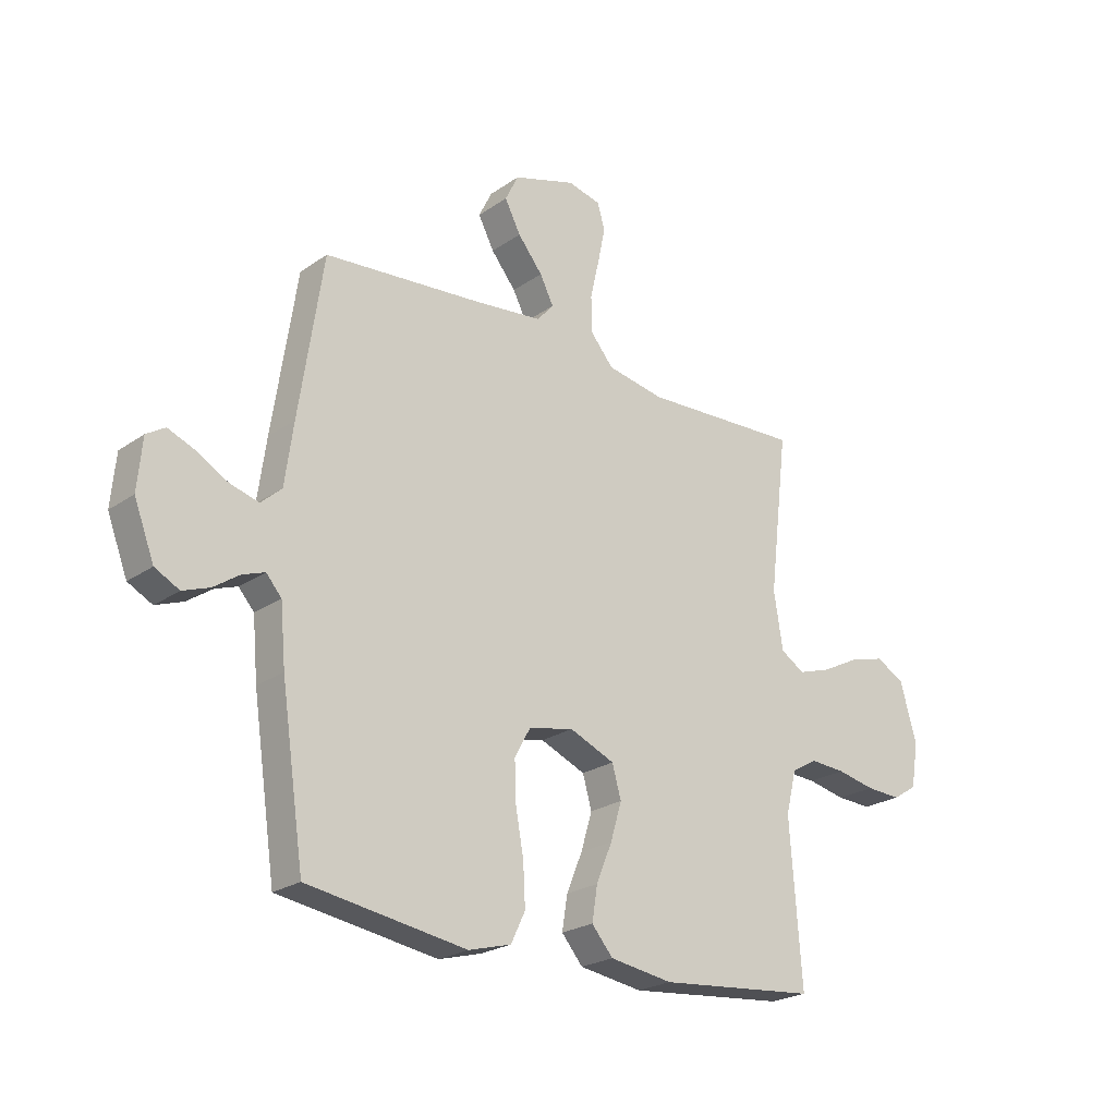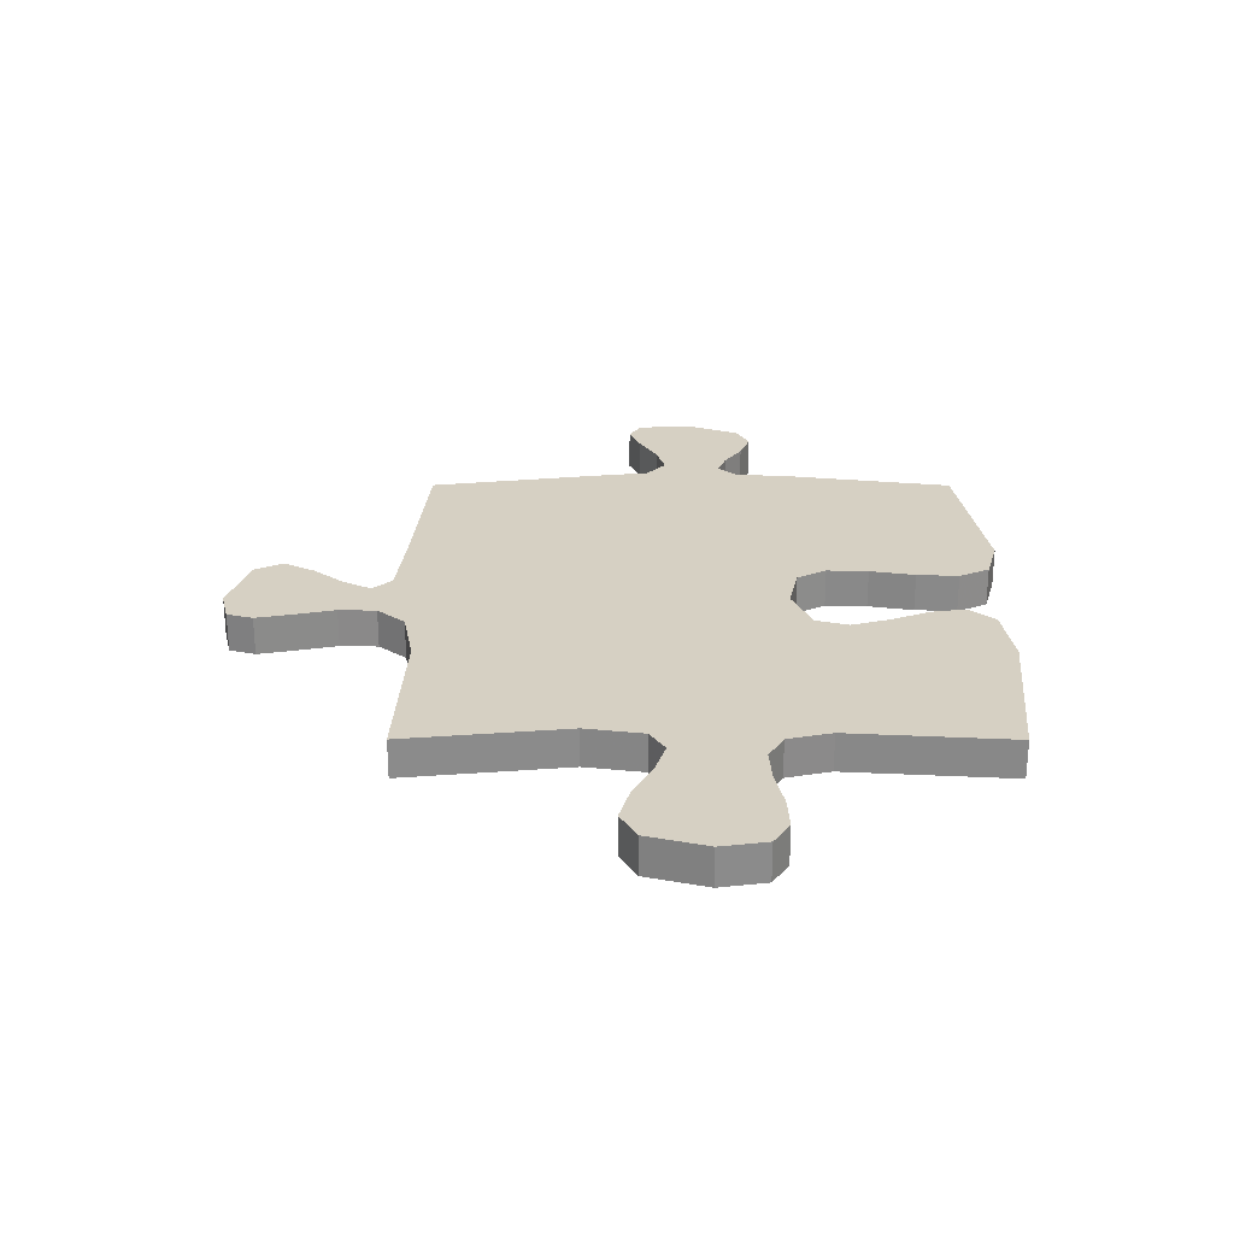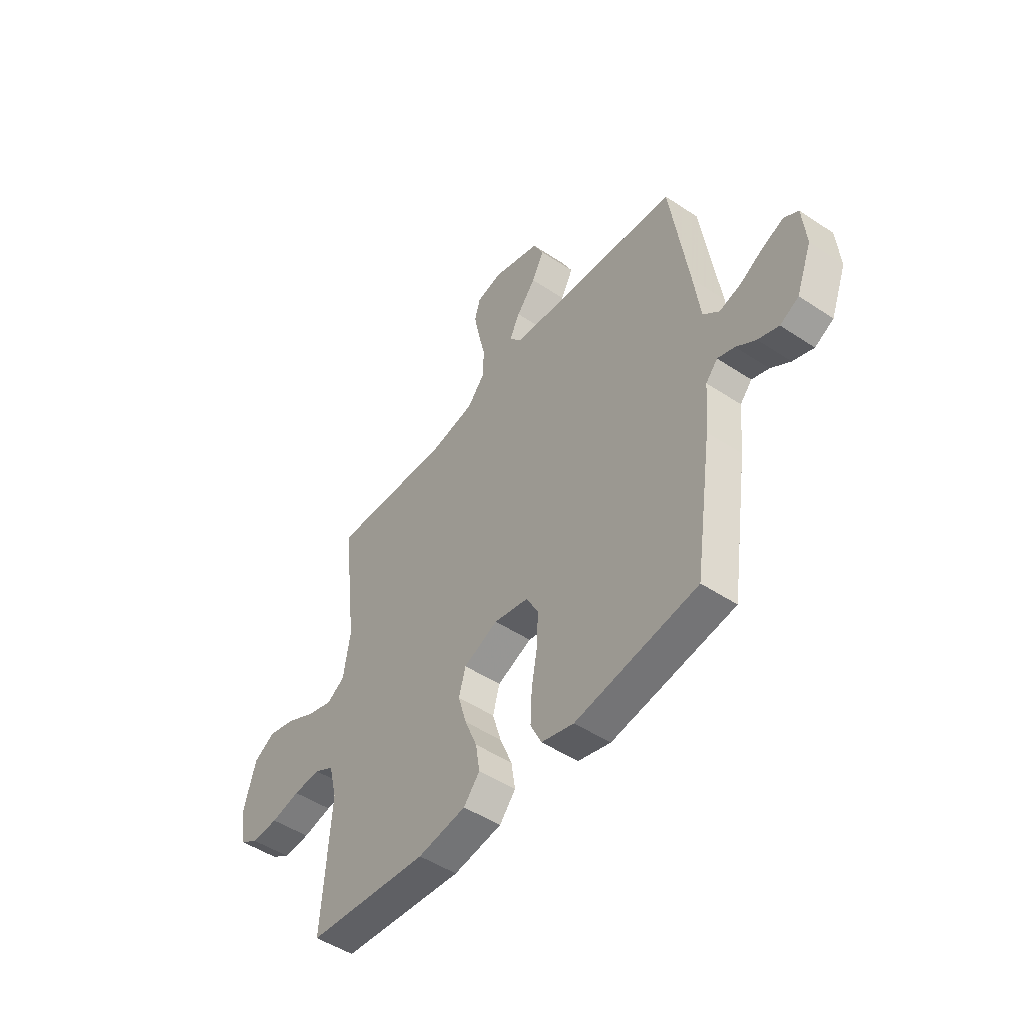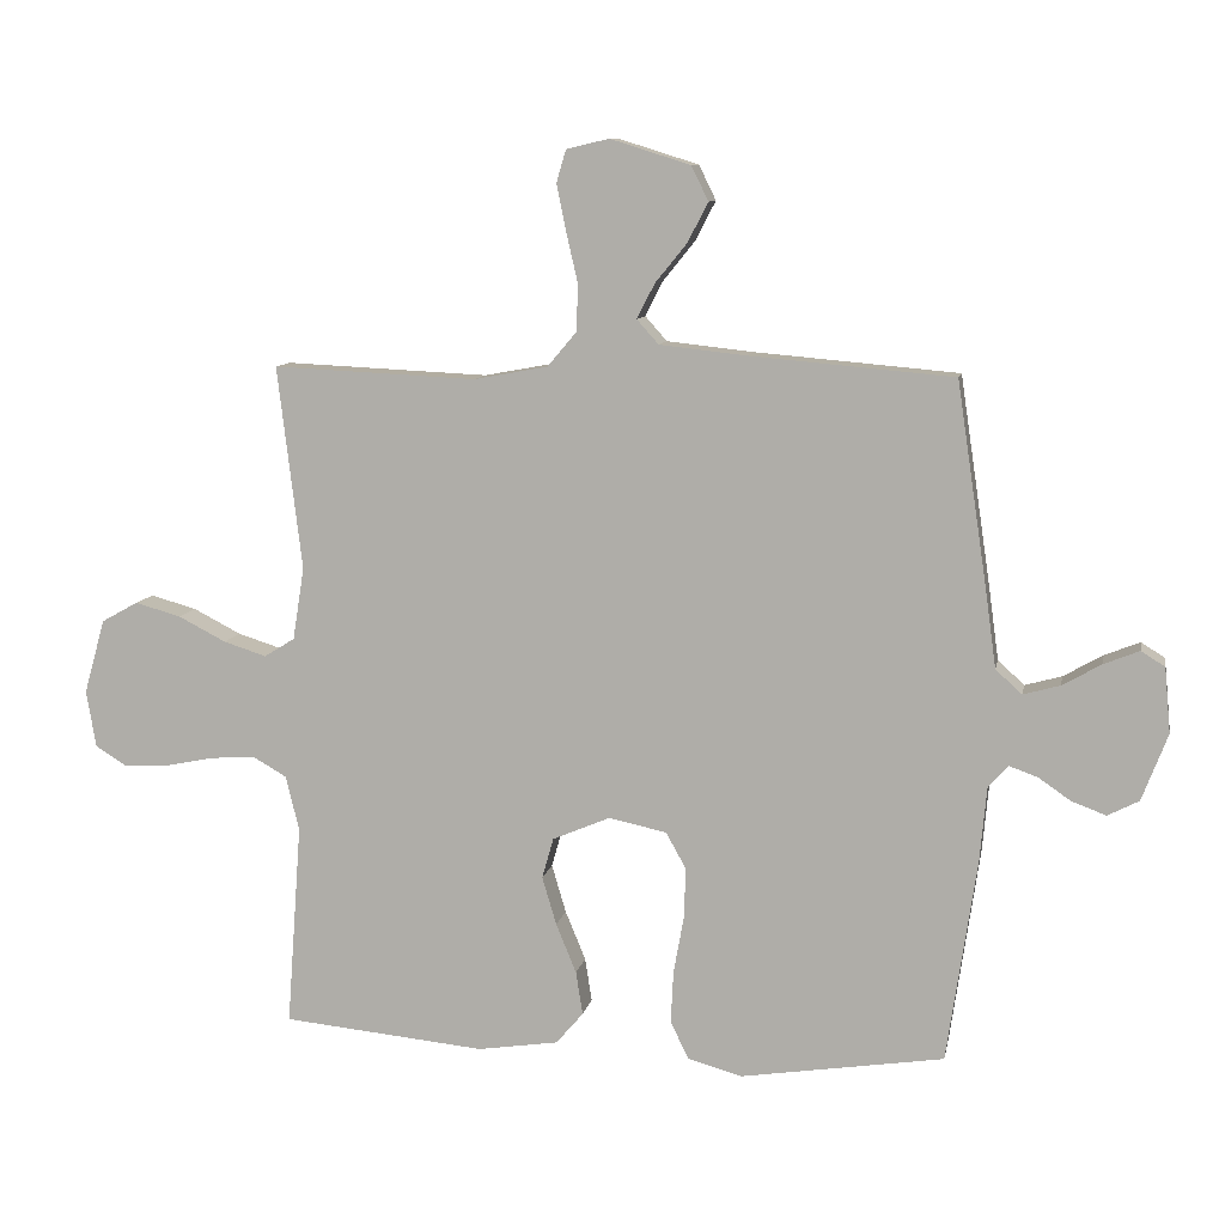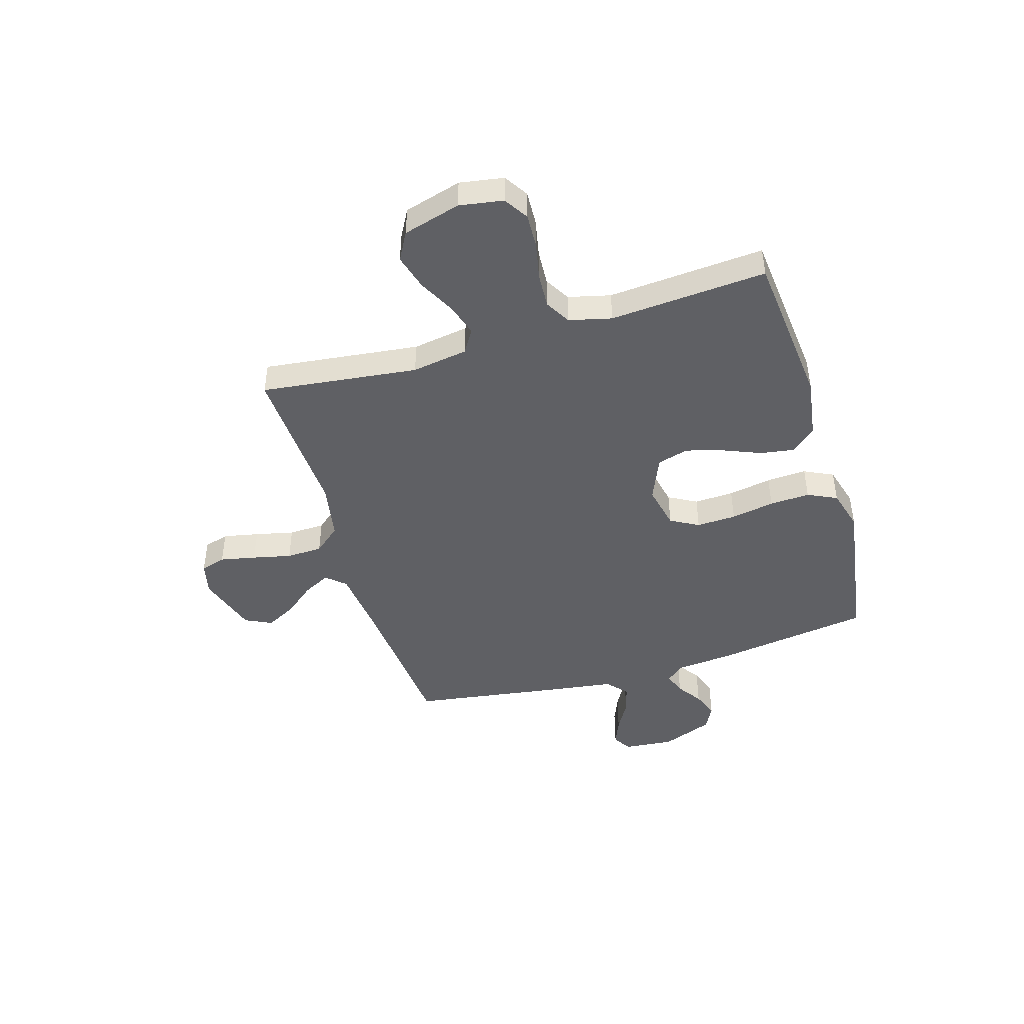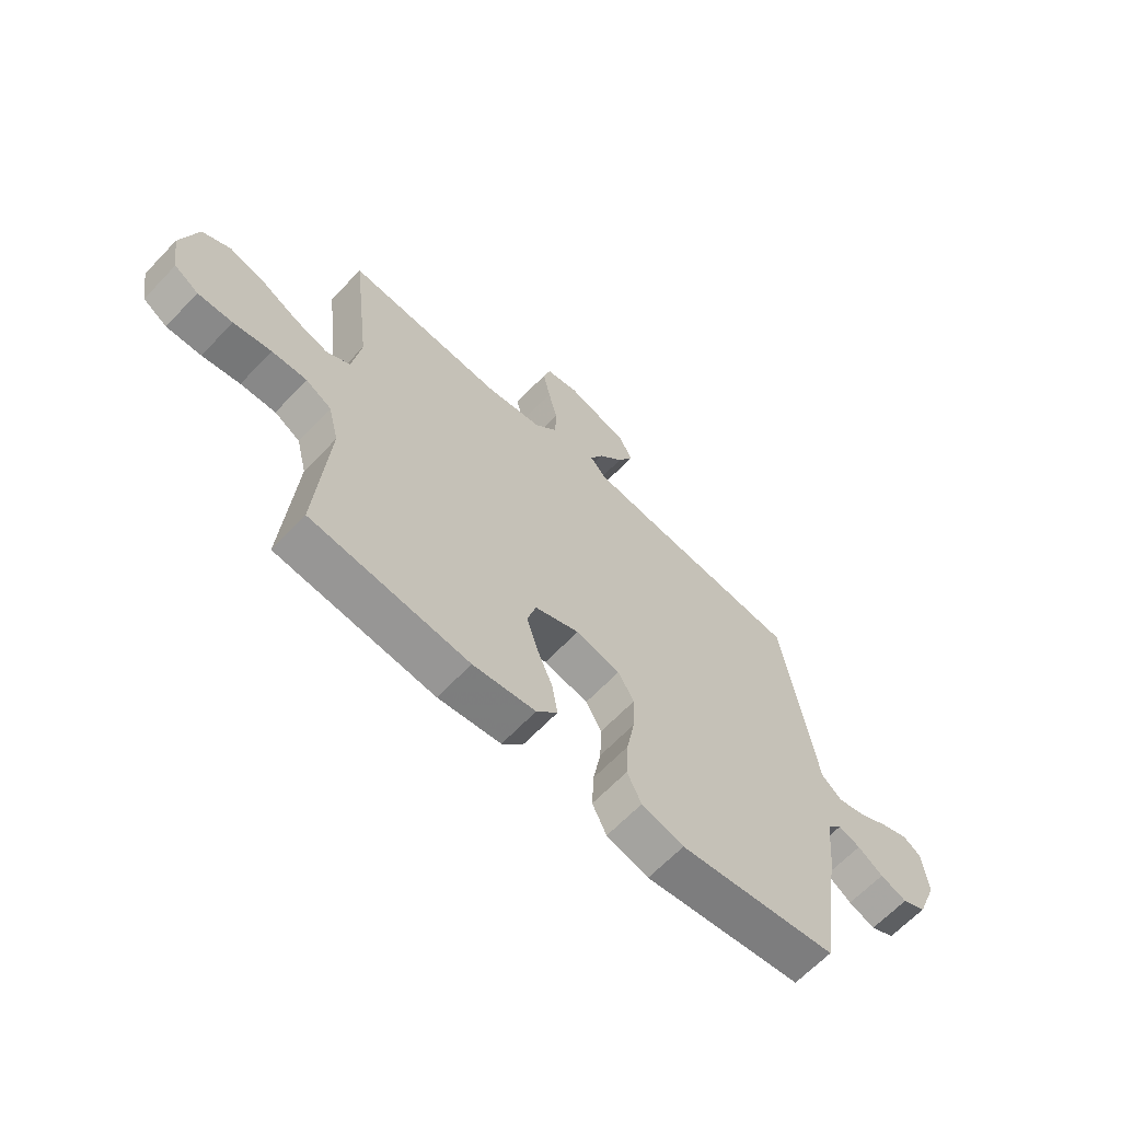
<metadata>
{"format":"obj","ext":"obj","renderer":"f3d","projection":"perspective","resolution":1024,"background":"white","views":[{"elev":-23.3,"azim":-40.8,"up":"+Z"},{"elev":26.5,"azim":90.1,"up":"+Y"},{"elev":-48.9,"azim":-126.5,"up":"+Z"},{"elev":9.7,"azim":-169.2,"up":"+Z"},{"elev":-45.0,"azim":106.8,"up":"+Y"},{"elev":-64.8,"azim":136.4,"up":"+Z"}]}
</metadata>
<code>
v -0.5 0.07 -0.5
v -0.544 0.07 -0.2
v -0.554 0.07 -0.089
v -0.583 0.07 -0.056
v -0.625 0.07 -0.071
v -0.673 0.07 -0.104
v -0.724 0.07 -0.123
v -0.77 0.07 -0.099
v -0.808 0.07 0
v -0.799 0.07 0.096
v -0.764 0.07 0.118
v -0.712 0.07 0.097
v -0.654 0.07 0.064
v -0.6 0.07 0.049
v -0.561 0.07 0.084
v -0.545 0.07 0.2
v -0.5 0.07 0.5
v -0.2 0.07 0.526
v -0.072 0.07 0.54
v -0.04 0.07 0.576
v -0.066 0.07 0.627
v -0.113 0.07 0.685
v -0.143 0.07 0.743
v -0.118 0.07 0.794
v 0 0.07 0.831
v 0.063 0.07 0.816
v 0.077 0.07 0.768
v 0.063 0.07 0.7
v 0.046 0.07 0.626
v 0.048 0.07 0.557
v 0.091 0.07 0.506
v 0.2 0.07 0.486
v 0.5 0.07 0.5
v 0.464 0.07 0.2
v 0.481 0.07 0.093
v 0.526 0.07 0.065
v 0.589 0.07 0.085
v 0.659 0.07 0.121
v 0.727 0.07 0.14
v 0.781 0.07 0.11
v 0.812 0.07 0
v 0.798 0.07 -0.084
v 0.752 0.07 -0.113
v 0.686 0.07 -0.11
v 0.614 0.07 -0.095
v 0.547 0.07 -0.091
v 0.498 0.07 -0.119
v 0.478 0.07 -0.2
v 0.5 0.07 -0.5
v 0.2 0.07 -0.529
v 0.081 0.07 -0.511
v 0.041 0.07 -0.464
v 0.051 0.07 -0.4
v 0.081 0.07 -0.327
v 0.102 0.07 -0.256
v 0.085 0.07 -0.196
v 0 0.07 -0.16
v -0.085 0.07 -0.178
v -0.115 0.07 -0.232
v -0.112 0.07 -0.308
v -0.097 0.07 -0.391
v -0.093 0.07 -0.468
v -0.12 0.07 -0.524
v -0.2 0.07 -0.546
v -0.5 0 -0.5
v -0.544 0 -0.2
v -0.554 0 -0.089
v -0.583 0 -0.056
v -0.625 0 -0.071
v -0.673 0 -0.104
v -0.724 0 -0.123
v -0.77 0 -0.099
v -0.808 0 0
v -0.799 0 0.096
v -0.764 0 0.118
v -0.712 0 0.097
v -0.654 0 0.064
v -0.6 0 0.049
v -0.561 0 0.084
v -0.545 0 0.2
v -0.5 0 0.5
v -0.2 0 0.526
v -0.072 0 0.54
v -0.04 0 0.576
v -0.066 0 0.627
v -0.113 0 0.685
v -0.143 0 0.743
v -0.118 0 0.794
v 0 0 0.831
v 0.063 0 0.816
v 0.077 0 0.768
v 0.063 0 0.7
v 0.046 0 0.626
v 0.048 0 0.557
v 0.091 0 0.506
v 0.2 0 0.486
v 0.5 0 0.5
v 0.464 0 0.2
v 0.481 0 0.093
v 0.526 0 0.065
v 0.589 0 0.085
v 0.659 0 0.121
v 0.727 0 0.14
v 0.781 0 0.11
v 0.812 0 0
v 0.798 0 -0.084
v 0.752 0 -0.113
v 0.686 0 -0.11
v 0.614 0 -0.095
v 0.547 0 -0.091
v 0.498 0 -0.119
v 0.478 0 -0.2
v 0.5 0 -0.5
v 0.2 0 -0.529
v 0.081 0 -0.511
v 0.041 0 -0.464
v 0.051 0 -0.4
v 0.081 0 -0.327
v 0.102 0 -0.256
v 0.085 0 -0.196
v 0 0 -0.16
v -0.085 0 -0.178
v -0.115 0 -0.232
v -0.112 0 -0.308
v -0.097 0 -0.391
v -0.093 0 -0.468
v -0.12 0 -0.524
v -0.2 0 -0.546
f 1 2 3
f 64 1 3
f 63 64 3
f 62 63 3
f 61 62 3
f 60 61 3
f 59 60 3 4
f 58 59 4
f 57 58 4
f 52 53 54
f 51 52 54
f 50 51 54
f 49 50 54
f 48 49 54
f 47 48 54 55
f 46 47 55 56
f 43 44 45
f 42 43 45
f 41 42 45
f 40 41 45
f 39 40 45
f 38 39 45
f 37 38 45
f 36 37 45 46
f 46 56 57
f 36 46 57
f 35 36 57
f 32 33 34
f 35 57 4
f 34 35 4
f 32 34 4
f 31 32 4
f 27 28 29
f 26 27 29
f 25 26 29
f 24 25 29
f 23 24 29
f 22 23 29
f 21 22 29
f 20 21 29 30
f 15 16 17 18
f 15 18 19
f 11 12 13
f 10 11 13
f 9 10 13
f 8 9 13
f 7 8 13
f 6 7 13
f 5 6 13
f 5 13 14
f 4 5 14 15
f 30 31 4
f 20 30 4
f 19 20 4
f 4 15 19
f 67 66 65
f 67 65 128
f 67 128 127
f 67 127 126
f 67 126 125
f 67 125 124
f 68 67 124 123
f 68 123 122
f 68 122 121
f 118 117 116
f 118 116 115
f 118 115 114
f 118 114 113
f 118 113 112
f 119 118 112 111
f 120 119 111 110
f 109 108 107
f 109 107 106
f 109 106 105
f 109 105 104
f 109 104 103
f 109 103 102
f 109 102 101
f 110 109 101 100
f 121 120 110
f 121 110 100
f 121 100 99
f 98 97 96
f 68 121 99
f 68 99 98
f 68 98 96
f 68 96 95
f 93 92 91
f 93 91 90
f 93 90 89
f 93 89 88
f 93 88 87
f 93 87 86
f 93 86 85
f 94 93 85 84
f 82 81 80 79
f 83 82 79
f 77 76 75
f 77 75 74
f 77 74 73
f 77 73 72
f 77 72 71
f 77 71 70
f 77 70 69
f 78 77 69
f 79 78 69 68
f 68 95 94
f 68 94 84
f 68 84 83
f 83 79 68
f 1 65 66 2
f 2 66 67 3
f 3 67 68 4
f 4 68 69 5
f 5 69 70 6
f 6 70 71 7
f 7 71 72 8
f 8 72 73 9
f 9 73 74 10
f 10 74 75 11
f 11 75 76 12
f 12 76 77 13
f 13 77 78 14
f 14 78 79 15
f 15 79 80 16
f 16 80 81 17
f 17 81 82 18
f 18 82 83 19
f 19 83 84 20
f 20 84 85 21
f 21 85 86 22
f 22 86 87 23
f 23 87 88 24
f 24 88 89 25
f 25 89 90 26
f 26 90 91 27
f 27 91 92 28
f 28 92 93 29
f 29 93 94 30
f 30 94 95 31
f 31 95 96 32
f 32 96 97 33
f 33 97 98 34
f 34 98 99 35
f 35 99 100 36
f 36 100 101 37
f 37 101 102 38
f 38 102 103 39
f 39 103 104 40
f 40 104 105 41
f 41 105 106 42
f 42 106 107 43
f 43 107 108 44
f 44 108 109 45
f 45 109 110 46
f 46 110 111 47
f 47 111 112 48
f 48 112 113 49
f 49 113 114 50
f 50 114 115 51
f 51 115 116 52
f 52 116 117 53
f 53 117 118 54
f 54 118 119 55
f 55 119 120 56
f 56 120 121 57
f 57 121 122 58
f 58 122 123 59
f 59 123 124 60
f 60 124 125 61
f 61 125 126 62
f 62 126 127 63
f 63 127 128 64
f 64 128 65 1

</code>
